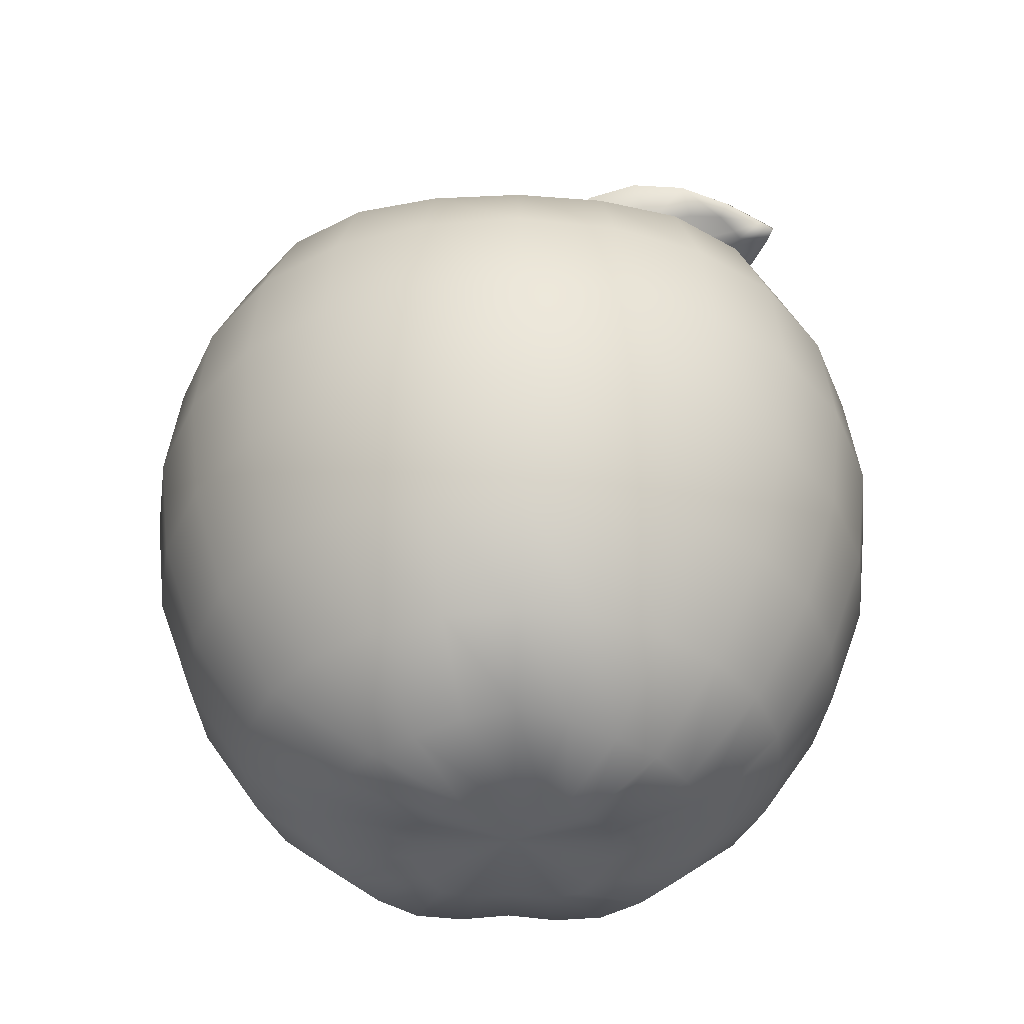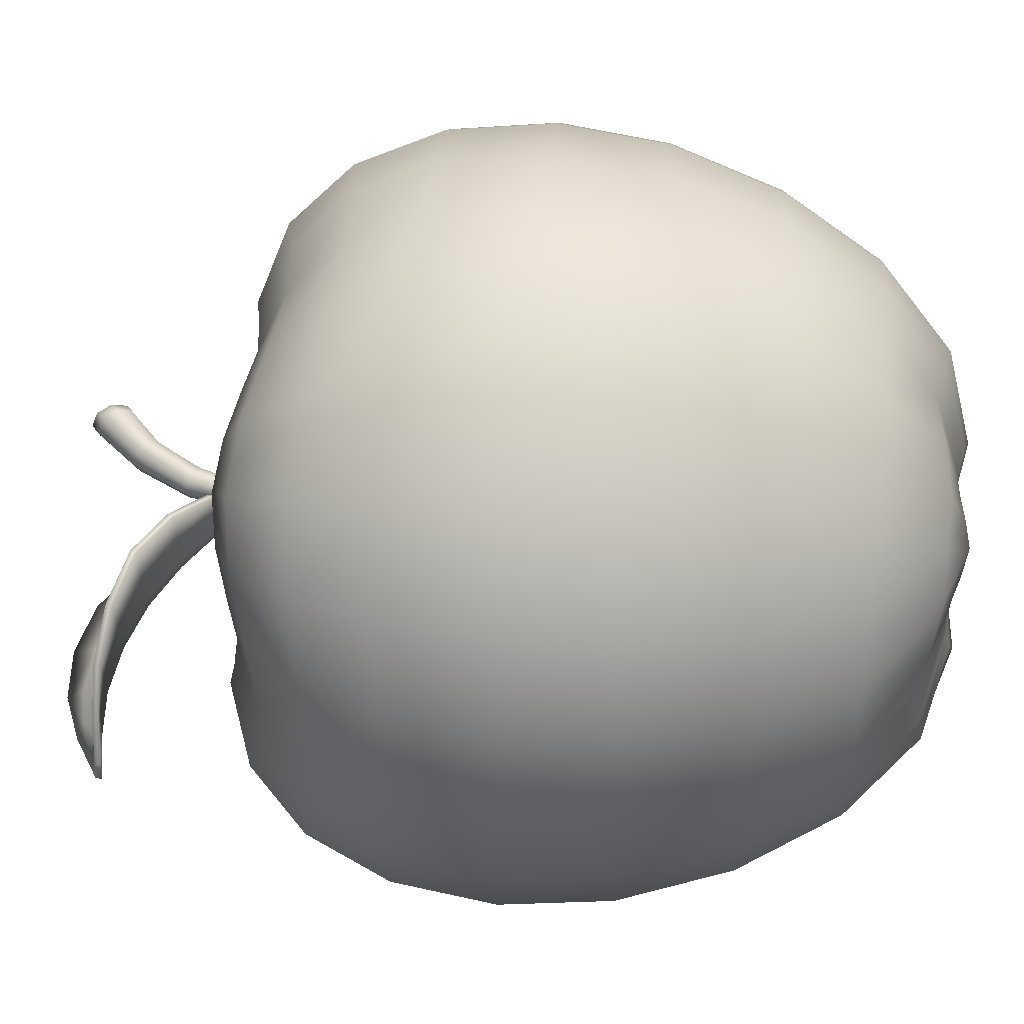
<metadata>
{"format":"obj","ext":"obj","renderer":"f3d","projection":"perspective","resolution":1024,"background":"white","views":[{"elev":-39.3,"azim":178.9,"up":"+Y"},{"elev":46.0,"azim":-84.0,"up":"+Z"}]}
</metadata>
<code>
v  0 29.01 -0.3491
v  -0 32.93 -10.34
v  -2.676 33.21 -9.986
v  -5.169 33.68 -8.953
v  -7.31 33.95 -7.31
v  -8.953 33.68 -5.169
v  -9.986 33.21 -2.676
v  -10.34 32.93 -0
v  -9.986 33.21 2.676
v  -8.953 33.68 5.169
v  -7.31 33.95 7.31
v  -5.169 33.68 8.953
v  -2.676 33.21 9.986
v  -0 32.93 10.34
v  2.676 33.21 9.986
v  5.169 33.68 8.953
v  7.31 33.95 7.31
v  8.953 33.68 5.169
v  9.986 33.21 2.676
v  10.34 32.93 0
v  9.986 33.21 -2.676
v  8.953 33.68 -5.169
v  7.31 33.95 -7.31
v  5.169 33.68 -8.953
v  2.676 33.21 -9.986
v  -0 32.77 -19.97
v  -5.169 33.57 -19.29
v  -9.986 34.66 -17.3
v  -14.12 35.25 -14.12
v  -17.3 34.66 -9.986
v  -19.29 33.57 -5.169
v  -19.97 32.77 -0
v  -19.29 33.57 5.169
v  -17.3 34.66 9.986
v  -14.12 35.25 14.12
v  -9.986 34.66 17.3
v  -5.169 33.57 19.29
v  -0 32.77 19.97
v  5.169 33.57 19.29
v  9.986 34.66 17.3
v  14.12 35.25 14.12
v  17.3 34.66 9.986
v  19.29 33.57 5.169
v  19.97 32.77 0
v  19.29 33.57 -5.169
v  17.3 34.66 -9.986
v  14.12 35.25 -14.12
v  9.986 34.66 -17.3
v  5.169 33.57 -19.29
v  -0 29.26 -28.24
v  -7.31 30.16 -27.28
v  -14.12 31.7 -24.46
v  -19.97 32.45 -19.97
v  -24.46 31.7 -14.12
v  -27.28 30.16 -7.31
v  -28.24 29.26 -0
v  -27.28 30.16 7.31
v  -24.46 31.7 14.12
v  -19.97 32.45 19.97
v  -14.12 31.7 24.46
v  -7.31 30.16 27.28
v  -0 29.26 28.24
v  7.31 30.16 27.28
v  14.12 31.7 24.46
v  19.97 32.45 19.97
v  24.46 31.7 14.12
v  27.28 30.16 7.31
v  28.24 29.26 0
v  27.28 30.16 -7.31
v  24.46 31.7 -14.12
v  19.97 32.45 -19.97
v  14.12 31.7 -24.46
v  7.31 30.16 -27.28
v  -0 23.52 -34.59
v  -8.953 24.03 -33.41
v  -17.3 25.37 -29.96
v  -24.46 26.02 -24.46
v  -29.96 25.37 -17.3
v  -33.41 24.03 -8.953
v  -34.59 23.52 -0
v  -33.41 24.03 8.953
v  -29.96 25.37 17.3
v  -24.46 26.02 24.46
v  -17.3 25.37 29.96
v  -8.953 24.03 33.41
v  -0 23.52 34.59
v  8.953 24.03 33.41
v  17.3 25.37 29.96
v  24.46 26.02 24.46
v  29.96 25.37 17.3
v  33.41 24.03 8.953
v  34.59 23.52 0
v  33.41 24.03 -8.953
v  29.96 25.37 -17.3
v  24.46 26.02 -24.46
v  17.3 25.37 -29.96
v  8.953 24.03 -33.41
v  -0 15.74 -38.58
v  -9.986 15.84 -37.27
v  -19.29 16.44 -33.41
v  -27.28 16.92 -27.28
v  -33.41 16.44 -19.29
v  -37.27 15.84 -9.986
v  -38.58 15.74 -0
v  -37.27 15.84 9.986
v  -33.41 16.44 19.29
v  -27.28 16.92 27.28
v  -19.29 16.44 33.41
v  -9.986 15.84 37.27
v  -0 15.74 38.58
v  9.986 15.84 37.27
v  19.29 16.44 33.41
v  27.28 16.92 27.28
v  33.41 16.44 19.29
v  37.27 15.84 9.986
v  38.58 15.74 0
v  37.27 15.84 -9.986
v  33.41 16.44 -19.29
v  27.28 16.92 -27.28
v  19.29 16.44 -33.41
v  9.986 15.84 -37.27
v  -0 5.201 -39.94
v  -10.34 5.229 -38.58
v  -19.97 5.651 -34.59
v  -28.24 5.978 -28.24
v  -34.59 5.651 -19.97
v  -38.58 5.229 -10.34
v  -39.94 5.201 -0
v  -38.58 5.229 10.34
v  -34.59 5.651 19.97
v  -28.24 5.978 28.24
v  -19.97 5.651 34.59
v  -10.34 5.229 38.58
v  -0 5.201 39.94
v  10.34 5.229 38.58
v  19.97 5.651 34.59
v  28.24 5.978 28.24
v  34.59 5.651 19.97
v  38.58 5.229 10.34
v  39.94 5.201 0
v  38.58 5.229 -10.34
v  34.59 5.651 -19.97
v  28.24 5.978 -28.24
v  19.97 5.651 -34.59
v  10.34 5.229 -38.58
v  -0 -6.302 -38.58
v  -9.986 -6.258 -37.27
v  -19.29 -5.834 -33.41
v  -27.28 -5.525 -27.28
v  -33.41 -5.834 -19.29
v  -37.27 -6.258 -9.986
v  -38.58 -6.302 -0
v  -37.27 -6.258 9.986
v  -33.41 -5.834 19.29
v  -27.28 -5.525 27.28
v  -19.29 -5.834 33.41
v  -9.986 -6.258 37.27
v  -0 -6.302 38.58
v  9.986 -6.258 37.27
v  19.29 -5.834 33.41
v  27.28 -5.525 27.28
v  33.41 -5.834 19.29
v  37.27 -6.258 9.986
v  38.58 -6.302 0
v  37.27 -6.258 -9.986
v  33.41 -5.834 -19.29
v  27.28 -5.525 -27.28
v  19.29 -5.834 -33.41
v  9.986 -6.258 -37.27
v  -0 -17.6 -34.59
v  -8.953 -17.59 -33.41
v  -17.3 -17.36 -29.96
v  -24.46 -17.19 -24.46
v  -29.96 -17.36 -17.3
v  -33.41 -17.59 -8.953
v  -34.59 -17.6 -0
v  -33.41 -17.59 8.953
v  -29.96 -17.36 17.3
v  -24.46 -17.19 24.46
v  -17.3 -17.36 29.96
v  -8.953 -17.59 33.41
v  -0 -17.6 34.59
v  8.953 -17.59 33.41
v  17.3 -17.36 29.96
v  24.46 -17.19 24.46
v  29.96 -17.36 17.3
v  33.41 -17.59 8.953
v  34.59 -17.6 0
v  33.41 -17.59 -8.953
v  29.96 -17.36 -17.3
v  24.46 -17.19 -24.46
v  17.3 -17.36 -29.96
v  8.953 -17.59 -33.41
v  -0 -27.56 -28.24
v  -7.31 -27.56 -27.28
v  -14.12 -27.56 -24.46
v  -19.97 -27.55 -19.97
v  -24.46 -27.56 -14.12
v  -27.28 -27.56 -7.31
v  -28.24 -27.56 -0
v  -27.28 -27.56 7.31
v  -24.46 -27.56 14.12
v  -19.97 -27.55 19.97
v  -14.12 -27.56 24.46
v  -7.31 -27.56 27.28
v  -0 -27.56 28.24
v  7.31 -27.56 27.28
v  14.12 -27.56 24.46
v  19.97 -27.55 19.97
v  24.46 -27.56 14.12
v  27.28 -27.56 7.31
v  28.24 -27.56 0
v  27.28 -27.56 -7.31
v  24.46 -27.56 -14.12
v  19.97 -27.55 -19.97
v  14.12 -27.56 -24.46
v  7.31 -27.56 -27.28
v  -0 -33.18 -19.97
v  -5.169 -34.11 -19.29
v  -9.986 -34.87 -17.3
v  -14.12 -34.87 -14.12
v  -17.3 -34.87 -9.986
v  -19.29 -34.11 -5.169
v  -19.97 -33.18 -0
v  -19.29 -34.11 5.169
v  -17.3 -34.87 9.986
v  -14.12 -34.87 14.12
v  -9.986 -34.87 17.3
v  -5.169 -34.11 19.29
v  -0 -33.18 19.97
v  5.169 -34.11 19.29
v  9.986 -34.87 17.3
v  14.12 -34.87 14.12
v  17.3 -34.87 9.986
v  19.29 -34.11 5.169
v  19.97 -33.18 0
v  19.29 -34.11 -5.169
v  17.3 -34.87 -9.986
v  14.12 -34.87 -14.12
v  9.986 -34.87 -17.3
v  5.169 -34.11 -19.29
v  -0 -36.21 -10.34
v  -2.676 -36.53 -9.986
v  -5.169 -37.18 -8.953
v  -7.31 -37.74 -7.31
v  -8.953 -37.18 -5.169
v  -9.986 -36.53 -2.676
v  -10.34 -36.21 -0
v  -9.986 -36.53 2.676
v  -8.953 -37.18 5.169
v  -7.31 -37.74 7.31
v  -5.169 -37.18 8.953
v  -2.676 -36.53 9.986
v  -0 -36.21 10.34
v  2.676 -36.53 9.986
v  5.169 -37.18 8.953
v  7.31 -37.74 7.31
v  8.953 -37.18 5.169
v  9.986 -36.53 2.676
v  10.34 -36.21 0
v  9.986 -36.53 -2.676
v  8.953 -37.18 -5.169
v  7.31 -37.74 -7.31
v  5.169 -37.18 -8.953
v  2.676 -36.53 -9.986
v  0 -35.92 0
v  0.565 28.55 -1.27
v  0.8769 35.36 -1.522
v  1.218 35.29 -0.685
v  0.8065 28.52 -0.685
v  -0.0181 28.6 -1.513
v  0.0546 35.51 -1.868
v  -0.6012 28.65 -1.27
v  -0.7678 35.66 -1.522
v  -0.8428 28.67 -0.685
v  -1.108 35.73 -0.685
v  -0.6012 28.65 -0.0997
v  -0.7678 35.66 0.1516
v  -0.0181 28.6 0.1428
v  0.0546 35.51 0.4981
v  0.565 28.55 -0.0997
v  0.8769 35.36 0.1516
v  5.549 45.56 -2.091
v  5.894 45.18 -0.685
v  3.031 40.61 -0.685
v  2.571 40.75 -1.848
v  4.716 46.49 -2.674
v  1.459 41.1 -2.33
v  3.883 47.42 -2.091
v  0.3477 41.44 -1.848
v  3.538 47.81 -0.685
v  -0.1128 41.58 -0.685
v  0.3477 41.44 0.4782
v  3.883 47.42 0.7211
v  1.459 41.1 0.9601
v  4.716 46.49 1.304
v  2.571 40.75 0.4782
v  5.549 45.56 0.7211
v  8.849 48.46 -2.258
v  9.163 47.92 -0.685
v  8.092 49.77 -2.91
v  7.334 51.08 -2.258
v  7.021 51.62 -0.685
v  8.921 52.76 0.965
v  8.622 53.37 -0.685
v  7.821 52.5 -0.685
v  8.128 51.92 0.9266
v  9.644 51.27 1.648
v  8.868 50.52 1.594
v  10.37 49.79 0.965
v  9.608 49.12 0.9266
v  10.67 49.18 -0.685
v  9.915 48.55 -0.685
v  10.37 49.79 -2.335
v  10.23 50.08 -2.012
v  10.47 49.59 -0.685
v  9.644 51.27 -3.018
v  9.644 51.27 -2.562
v  8.921 52.76 -2.335
v  9.063 52.47 -2.012
v  8.822 52.96 -0.685
v  9.063 52.47 0.6421
v  9.644 51.27 1.192
v  10.23 50.08 0.6421
v  9.235 51.08 -0.685
v  -26.46 45.48 2.064
v  -22.33 44.69 6.274
v  -20.79 44.86 1.562
v  -24.84 45.74 -1.097
v  -17.38 43.04 8.73
v  -15.99 43.13 3.527
v  -14.9 43.24 -0.4489
v  -19.6 45.02 -2.041
v  -23.97 45.92 -4.034
v  -5.383 38.59 -1.079
v  -3.999 40.17 -3.031
v  -7.308 43.56 -4.256
v  -9.179 41.47 -1.797
v  -2.089 41.74 -5.228
v  -4.878 46.29 -7.386
v  -9.237 49.95 -9.066
v  -11.83 46.65 -5.548
v  -13.81 44.16 -2.826
v  -12.1 40.38 8.679
v  -11.06 40.49 4.082
v  -7.399 37.54 6.848
v  -6.951 37.85 3.675
v  -6.283 37.89 0.9618
v  -10.23 40.62 0.5296
v  -14.76 51.33 -10.05
v  -16.93 48.24 -6.752
v  -20.65 50.76 -10.34
v  -21.73 48.56 -7.721
v  -23.16 46.66 -5.758
v  -18.59 45.9 -4.2
v  -25.39 47.85 -8.326
v  -27.11 46.43 -7.366
v  -26.18 48.51 -9.933
v  -30.16 46.18 -9.283
v  -27.55 45.86 -3.747
v  -29.34 45.59 -3.207
v  -27.68 45.91 -6.175
v  -30.96 45.44 -7.583
v  -4.604 36.09 2.773
v  -3.781 35.73 0.9332
v  -4.171 35.35 3.934
v  -1.814 33.73 0.5112
v  -2.518 37.72 -2.02
v  -1.246 37.63 -2.795
v  -3.093 36.26 -0.6421
v  -1.484 33.99 -0.2422
v  -5.941 38 -0.1725
v  -9.864 40.75 -0.8004
v  -14.5 43.33 -1.83
v  -19.17 45.12 -3.281
v  -23.66 46.03 -5.045
v  -27.71 45.96 -7.006
v  -31.5 45.42 -9.045
v  -3.382 35.7 0.0819
v  -1.699 33.77 0.0908
v  -0.5771 31.81 -0.1816
v  -0.4475 31.91 -0.4795
v  -0.706 31.71 0.1158
v  -0.0171 29.83 -0.2883
v  0.1528 29.96 -0.68
v  0.3227 30.09 -1.072
v  -20.97 44.23 1.572
v  -22.5 44.06 6.291
v  -26.55 44.84 2.059
v  -24.94 45.1 -1.097
v  -16.25 42.53 3.548
v  -17.64 42.44 8.752
v  -19.77 44.39 -2.066
v  -15.16 42.64 -0.4665
v  -24.06 45.28 -4.047
v  -7.389 43.21 -4.83
v  -4.131 39.84 -3.593
v  -5.538 38.23 -1.606
v  -9.274 41.1 -2.34
v  -4.959 45.95 -7.965
v  -2.219 41.41 -5.793
v  -11.84 46.28 -6.121
v  -9.25 49.58 -9.64
v  -13.84 43.77 -3.374
v  -11.38 39.92 4.098
v  -12.42 39.8 8.704
v  -7.318 37.3 3.688
v  -7.764 37 6.857
v  -10.54 40.06 0.5017
v  -6.643 37.35 0.9234
v  -16.87 47.84 -7.298
v  -14.7 50.93 -10.6
v  -21.61 48.13 -8.235
v  -20.53 50.32 -10.84
v  -18.54 45.48 -4.726
v  -23.03 46.22 -6.258
v  -25.19 47.42 -8.803
v  -26.91 45.99 -7.825
v  -25.97 48.07 -10.38
v  -29.94 45.73 -9.71
v  -27.57 45.22 -3.727
v  -29.34 44.95 -3.192
v  -27.68 45.27 -6.173
v  -30.94 44.81 -7.588
v  -5.013 35.59 2.78
v  -4.187 35.24 0.8786
v  -4.591 34.86 3.93
v  -2.265 33.31 0.4101
v  -2.69 37.41 -2.578
v  -1.434 37.33 -3.348
v  -3.307 35.93 -1.154
v  -1.774 33.7 -0.7237
v  -10.08 40.24 -1.107
v  -6.216 37.53 -0.4744
v  -14.65 42.8 -2.135
v  -19.24 44.56 -3.577
v  -23.63 45.46 -5.318
v  -27.6 45.39 -7.246
v  -31.37 44.85 -9.272
v  -3.715 35.28 -0.2208
v  -2.096 33.42 -0.2107
v  -1.048 31.61 -0.4677
v  -0.9186 31.71 -0.7651
v  -1.177 31.51 -0.1701
v  -0.3386 29.82 -0.9524
v  -0.5085 29.68 -0.5607
v  -0.1686 29.95 -1.344
v  -26.5 45.16 2.061
v  -22.41 44.38 6.283
v  -17.51 42.74 8.741
v  -2.154 41.58 -5.511
v  -4.918 46.12 -7.675
v  -9.243 49.76 -9.353
v  -12.26 40.09 8.691
v  -7.581 37.27 6.853
v  -14.73 51.13 -10.32
v  -20.59 50.54 -10.59
v  -26.07 48.29 -10.16
v  -30.05 45.96 -9.497
v  -29.34 45.27 -3.2
v  -30.95 45.13 -7.586
v  -4.381 35.1 3.933
v  -2.039 33.52 0.4606
v  -1.34 37.48 -3.072
v  -1.629 33.84 -0.483
v  -31.43 45.14 -9.159
v  -0.6831 31.81 -0.6223
v  -0.9414 31.61 -0.0271
v  -0.2628 29.76 -0.4245
v  0.0771 30.02 -1.208
v  9.608 49.12 -2.297
v  8.868 50.52 -2.964
v  8.128 51.92 -2.297
v  7.334 51.08 0.8882
v  8.092 49.77 1.54
v  8.849 48.46 0.8882
o Apple
g Apple
f 1 2 3
f 1 3 4
f 1 4 5
f 1 5 6
f 1 6 7
f 1 7 8
f 1 8 9
f 1 9 10
f 1 10 11
f 1 11 12
f 1 12 13
f 1 13 14
f 1 14 15
f 1 15 16
f 1 16 17
f 1 17 18
f 1 18 19
f 1 19 20
f 1 20 21
f 1 21 22
f 1 22 23
f 1 23 24
f 1 24 25
f 1 25 2
f 2 26 27 3
f 3 27 28 4
f 4 28 29 5
f 5 29 30 6
f 6 30 31 7
f 7 31 32 8
f 8 32 33 9
f 9 33 34 10
f 10 34 35 11
f 11 35 36 12
f 12 36 37 13
f 13 37 38 14
f 14 38 39 15
f 15 39 40 16
f 16 40 41 17
f 17 41 42 18
f 18 42 43 19
f 19 43 44 20
f 20 44 45 21
f 21 45 46 22
f 22 46 47 23
f 23 47 48 24
f 24 48 49 25
f 25 49 26 2
f 26 50 51 27
f 27 51 52 28
f 28 52 53 29
f 29 53 54 30
f 30 54 55 31
f 31 55 56 32
f 32 56 57 33
f 33 57 58 34
f 34 58 59 35
f 35 59 60 36
f 36 60 61 37
f 37 61 62 38
f 38 62 63 39
f 39 63 64 40
f 40 64 65 41
f 41 65 66 42
f 42 66 67 43
f 43 67 68 44
f 44 68 69 45
f 45 69 70 46
f 46 70 71 47
f 47 71 72 48
f 48 72 73 49
f 49 73 50 26
f 50 74 75 51
f 51 75 76 52
f 52 76 77 53
f 53 77 78 54
f 54 78 79 55
f 55 79 80 56
f 56 80 81 57
f 57 81 82 58
f 58 82 83 59
f 59 83 84 60
f 60 84 85 61
f 61 85 86 62
f 62 86 87 63
f 63 87 88 64
f 64 88 89 65
f 65 89 90 66
f 66 90 91 67
f 67 91 92 68
f 68 92 93 69
f 69 93 94 70
f 70 94 95 71
f 71 95 96 72
f 72 96 97 73
f 73 97 74 50
f 74 98 99 75
f 75 99 100 76
f 76 100 101 77
f 77 101 102 78
f 78 102 103 79
f 79 103 104 80
f 80 104 105 81
f 81 105 106 82
f 82 106 107 83
f 83 107 108 84
f 84 108 109 85
f 85 109 110 86
f 86 110 111 87
f 87 111 112 88
f 88 112 113 89
f 89 113 114 90
f 90 114 115 91
f 91 115 116 92
f 92 116 117 93
f 93 117 118 94
f 94 118 119 95
f 95 119 120 96
f 96 120 121 97
f 97 121 98 74
f 98 122 123 99
f 99 123 124 100
f 100 124 125 101
f 101 125 126 102
f 102 126 127 103
f 103 127 128 104
f 104 128 129 105
f 105 129 130 106
f 106 130 131 107
f 107 131 132 108
f 108 132 133 109
f 109 133 134 110
f 110 134 135 111
f 111 135 136 112
f 112 136 137 113
f 113 137 138 114
f 114 138 139 115
f 115 139 140 116
f 116 140 141 117
f 117 141 142 118
f 118 142 143 119
f 119 143 144 120
f 120 144 145 121
f 121 145 122 98
f 122 146 147 123
f 123 147 148 124
f 124 148 149 125
f 125 149 150 126
f 126 150 151 127
f 127 151 152 128
f 128 152 153 129
f 129 153 154 130
f 130 154 155 131
f 131 155 156 132
f 132 156 157 133
f 133 157 158 134
f 134 158 159 135
f 135 159 160 136
f 136 160 161 137
f 137 161 162 138
f 138 162 163 139
f 139 163 164 140
f 140 164 165 141
f 141 165 166 142
f 142 166 167 143
f 143 167 168 144
f 144 168 169 145
f 145 169 146 122
f 146 170 171 147
f 147 171 172 148
f 148 172 173 149
f 149 173 174 150
f 150 174 175 151
f 151 175 176 152
f 152 176 177 153
f 153 177 178 154
f 154 178 179 155
f 155 179 180 156
f 156 180 181 157
f 157 181 182 158
f 158 182 183 159
f 159 183 184 160
f 160 184 185 161
f 161 185 186 162
f 162 186 187 163
f 163 187 188 164
f 164 188 189 165
f 165 189 190 166
f 166 190 191 167
f 167 191 192 168
f 168 192 193 169
f 169 193 170 146
f 170 194 195 171
f 171 195 196 172
f 172 196 197 173
f 173 197 198 174
f 174 198 199 175
f 175 199 200 176
f 176 200 201 177
f 177 201 202 178
f 178 202 203 179
f 179 203 204 180
f 180 204 205 181
f 181 205 206 182
f 182 206 207 183
f 183 207 208 184
f 184 208 209 185
f 185 209 210 186
f 186 210 211 187
f 187 211 212 188
f 188 212 213 189
f 189 213 214 190
f 190 214 215 191
f 191 215 216 192
f 192 216 217 193
f 193 217 194 170
f 194 218 219 195
f 195 219 220 196
f 196 220 221 197
f 197 221 222 198
f 198 222 223 199
f 199 223 224 200
f 200 224 225 201
f 201 225 226 202
f 202 226 227 203
f 203 227 228 204
f 204 228 229 205
f 205 229 230 206
f 206 230 231 207
f 207 231 232 208
f 208 232 233 209
f 209 233 234 210
f 210 234 235 211
f 211 235 236 212
f 212 236 237 213
f 213 237 238 214
f 214 238 239 215
f 215 239 240 216
f 216 240 241 217
f 217 241 218 194
f 218 242 243 219
f 219 243 244 220
f 220 244 245 221
f 221 245 246 222
f 222 246 247 223
f 223 247 248 224
f 224 248 249 225
f 225 249 250 226
f 226 250 251 227
f 227 251 252 228
f 228 252 253 229
f 229 253 254 230
f 230 254 255 231
f 231 255 256 232
f 232 256 257 233
f 233 257 258 234
f 234 258 259 235
f 235 259 260 236
f 236 260 261 237
f 237 261 262 238
f 238 262 263 239
f 239 263 264 240
f 240 264 265 241
f 241 265 242 218
f 266 243 242
f 266 244 243
f 266 245 244
f 266 246 245
f 266 247 246
f 266 248 247
f 266 249 248
f 266 250 249
f 266 251 250
f 266 252 251
f 266 253 252
f 266 254 253
f 266 255 254
f 266 256 255
f 266 257 256
f 266 258 257
f 266 259 258
f 266 260 259
f 266 261 260
f 266 262 261
f 266 263 262
f 266 264 263
f 266 265 264
f 266 242 265
f 267 268 269 270
f 271 272 268 267
f 273 274 272 271
f 275 276 274 273
f 277 278 276 275
f 279 280 278 277
f 281 282 280 279
f 270 269 282 281
f 283 284 285 286
f 287 283 286 288
f 289 287 288 290
f 291 289 290 292
f 293 294 291 292
f 295 296 294 293
f 297 298 296 295
f 285 284 298 297
f 283 299 300 284
f 287 301 299 283
f 289 302 301 287
f 291 303 302 289
f 304 305 306 307
f 308 304 307 309
f 310 308 309 311
f 312 310 311 313
f 286 285 269 268
f 288 286 268 272
f 290 288 272 274
f 292 290 274 276
f 293 292 276 278
f 295 293 278 280
f 297 295 280 282
f 285 297 282 269
f 312 314 315 316
f 314 317 318 315
f 317 319 320 318
f 319 305 321 320
f 305 304 322 321
f 304 308 323 322
f 308 310 324 323
f 310 312 316 324
f 316 315 325
f 315 318 325
f 318 320 325
f 320 321 325
f 321 322 325
f 322 323 325
f 323 324 325
f 324 316 325
f 326 327 328 329
f 330 331 328 327
f 332 333 328 331
f 334 329 328 333
f 335 336 337 338
f 339 340 337 336
f 341 342 337 340
f 343 338 337 342
f 330 344 345 331
f 346 347 345 344
f 348 349 345 347
f 332 331 345 349
f 341 350 351 342
f 352 353 351 350
f 354 355 351 353
f 343 342 351 355
f 354 353 356 357
f 352 358 356 353
f 359 357 356 358
f 326 329 360 361
f 334 362 360 329
f 363 361 360 362
f 348 347 364 365
f 346 366 364 347
f 367 365 364 366
f 339 336 368 369
f 335 370 368 336
f 371 369 368 370
f 348 372 373 349
f 335 338 373 372
f 343 374 373 338
f 332 349 373 374
f 332 374 375 333
f 343 355 375 374
f 354 376 375 355
f 334 333 375 376
f 334 376 377 362
f 354 357 377 376
f 359 378 377 357
f 363 362 377 378
f 335 372 379 370
f 348 365 379 372
f 367 380 379 365
f 371 370 379 380
f 371 380 381 382
f 367 383 381 380
f 384 385 381 383
f 386 382 381 385
f 387 388 389 390
f 387 391 392 388
f 387 393 394 391
f 387 390 395 393
f 396 397 398 399
f 396 400 401 397
f 396 402 403 400
f 396 399 404 402
f 405 406 392 391
f 405 407 408 406
f 405 409 410 407
f 405 391 394 409
f 411 412 403 402
f 411 413 414 412
f 411 415 416 413
f 411 402 404 415
f 417 413 416 418
f 417 419 414 413
f 417 418 420 419
f 421 390 389 422
f 421 423 395 390
f 421 422 424 423
f 425 407 410 426
f 425 427 408 407
f 425 426 428 427
f 429 397 401 430
f 429 431 398 397
f 429 430 432 431
f 433 434 410 409
f 433 399 398 434
f 433 435 404 399
f 433 409 394 435
f 436 435 394 393
f 436 415 404 435
f 436 437 416 415
f 436 393 395 437
f 438 437 395 423
f 438 418 416 437
f 438 439 420 418
f 438 423 424 439
f 440 434 398 431
f 440 426 410 434
f 440 441 428 426
f 440 431 432 441
f 442 441 432 443
f 442 444 428 441
f 442 445 446 444
f 442 443 447 445
f 327 326 448 449
f 330 327 449 450
f 340 339 451 452
f 341 340 452 453
f 344 330 450 454
f 346 344 454 455
f 350 341 453 456
f 352 350 456 457
f 358 352 457 458
f 359 358 458 459
f 326 361 460 448
f 361 363 461 460
f 366 346 455 462
f 367 366 462 463
f 339 369 464 451
f 369 371 465 464
f 378 359 459 466
f 363 378 466 461
f 371 382 467 465
f 383 367 463 468
f 384 383 468 469
f 382 386 470 467
f 448 389 388 449
f 449 388 392 450
f 451 401 400 452
f 452 400 403 453
f 450 392 406 454
f 454 406 408 455
f 453 403 412 456
f 456 412 414 457
f 457 414 419 458
f 458 419 420 459
f 460 422 389 448
f 461 424 422 460
f 455 408 427 462
f 462 427 428 463
f 464 430 401 451
f 465 432 430 464
f 459 420 439 466
f 466 439 424 461
f 467 443 432 465
f 463 428 444 468
f 468 444 446 469
f 470 447 443 467
f 299 471 313 300
f 301 472 471 299
f 302 473 472 301
f 303 306 473 302
f 303 291 294 474
f 474 294 296 475
f 475 296 298 476
f 476 298 284 300
f 306 303 474 307
f 307 474 475 309
f 309 475 476 311
f 311 476 300 313
f 471 314 312 313
f 472 317 314 471
f 473 319 317 472
f 306 305 319 473

</code>
